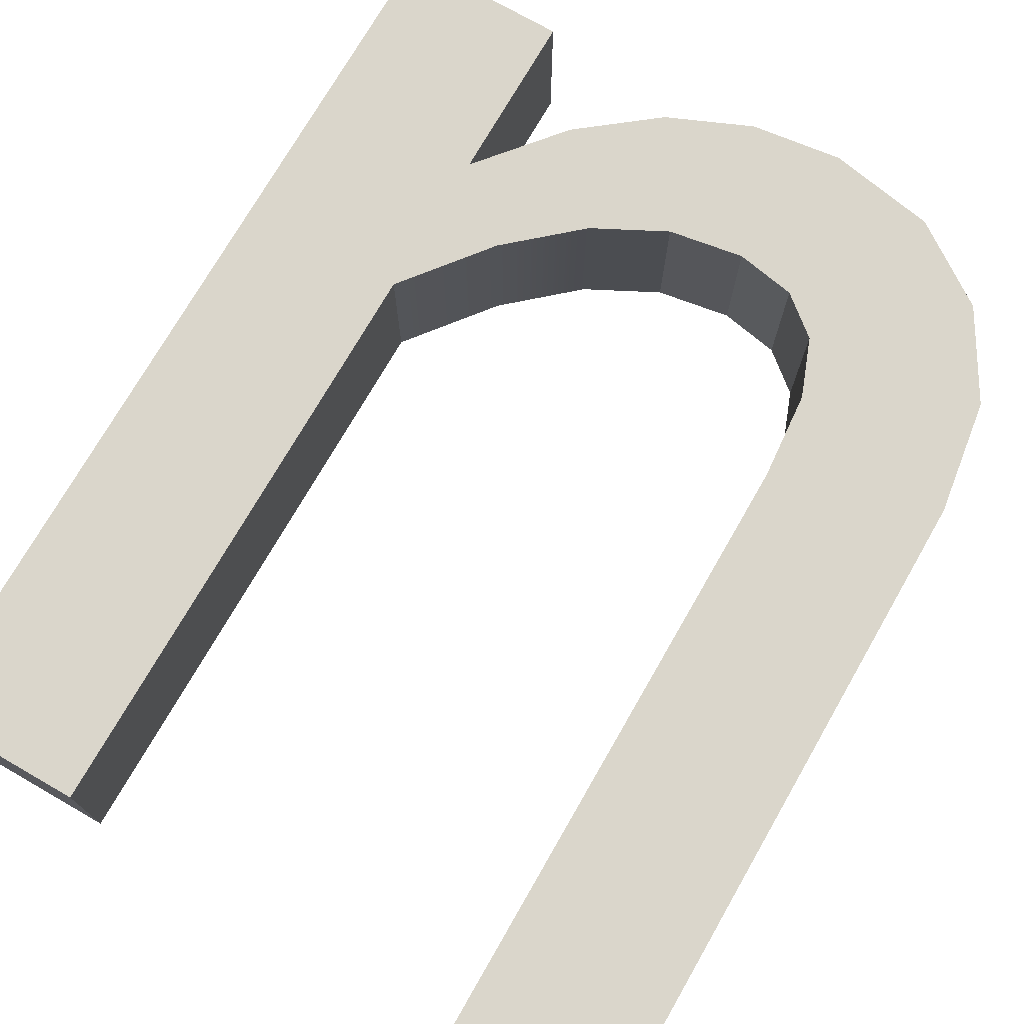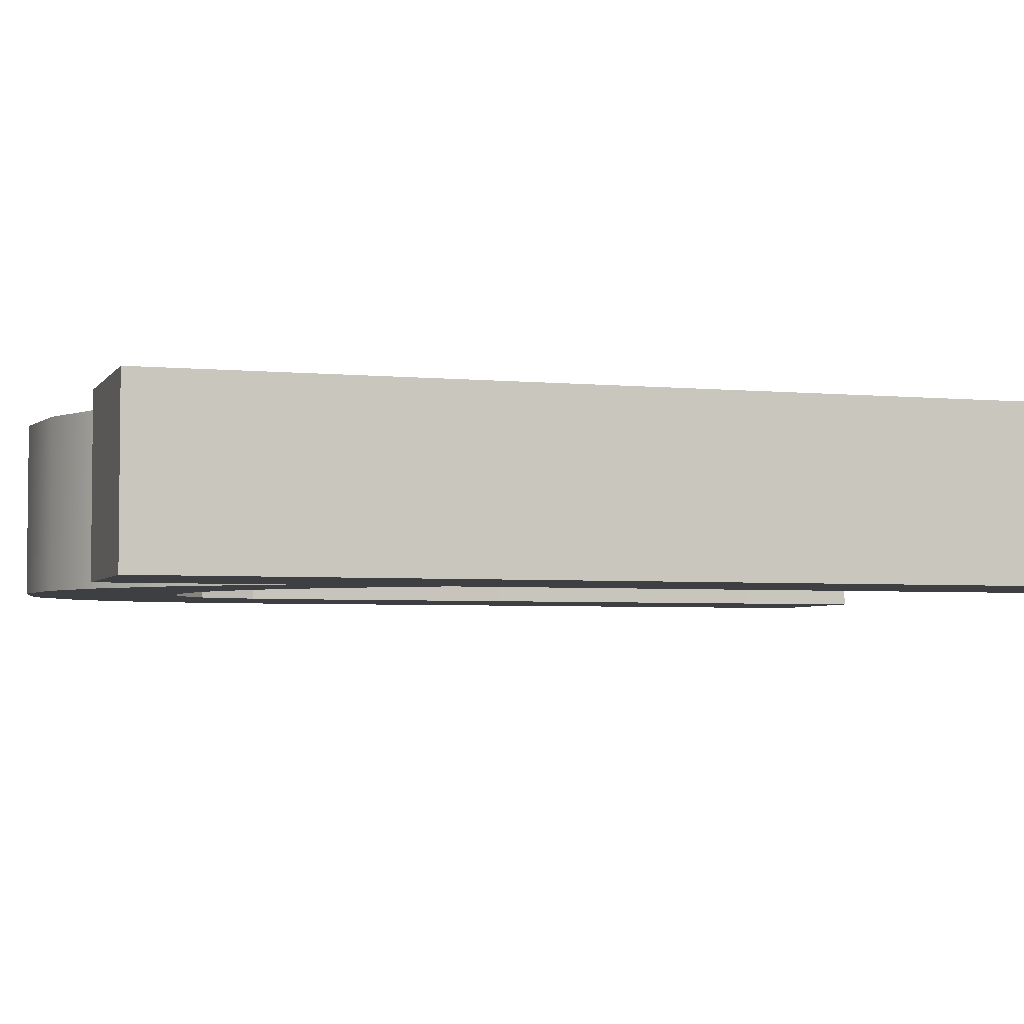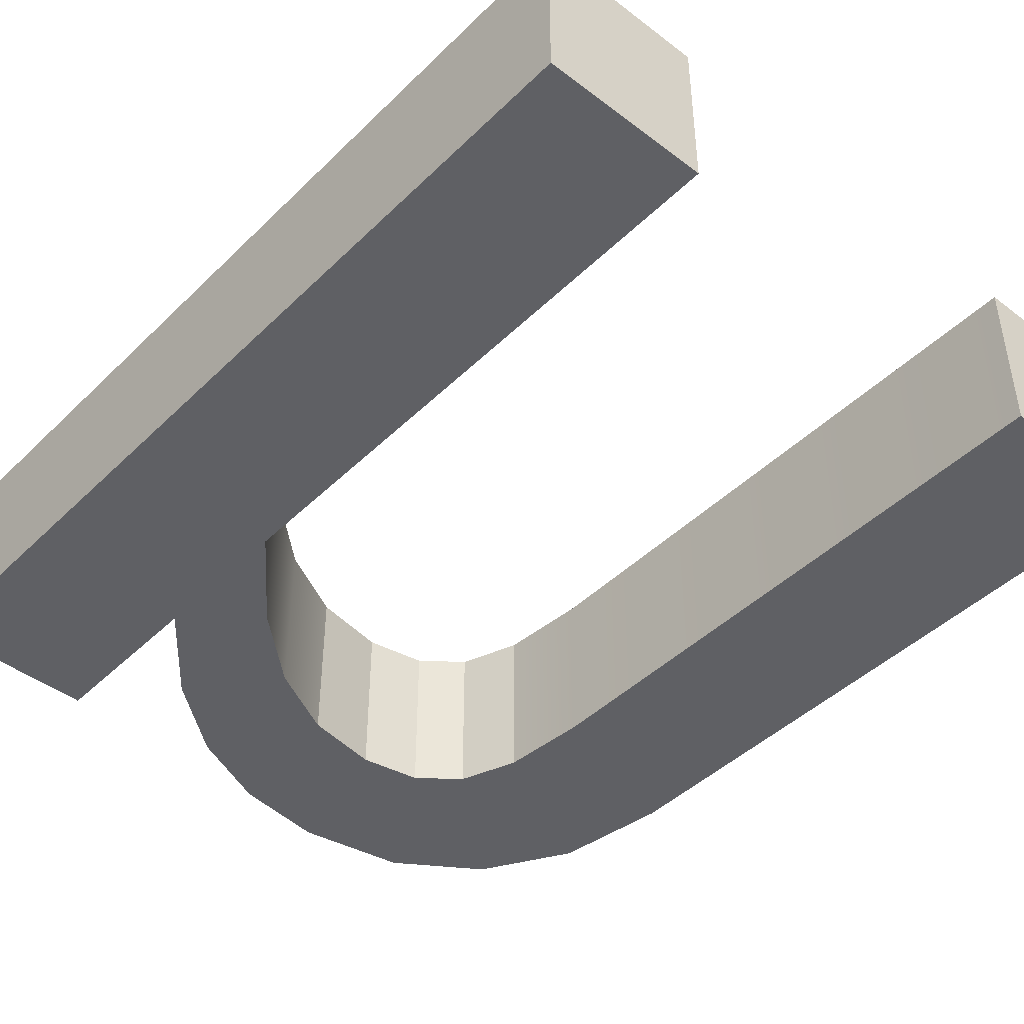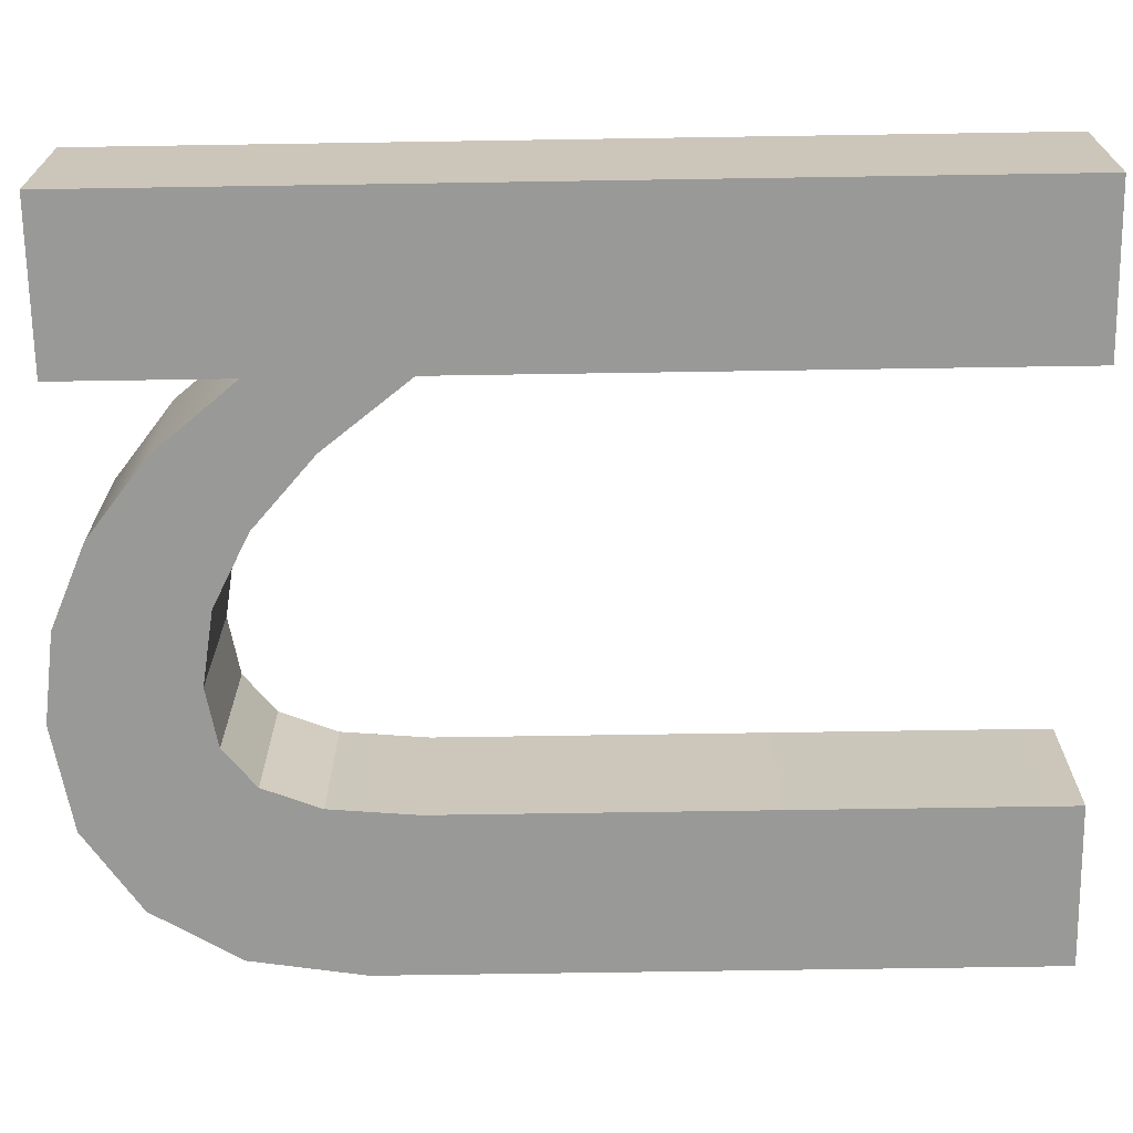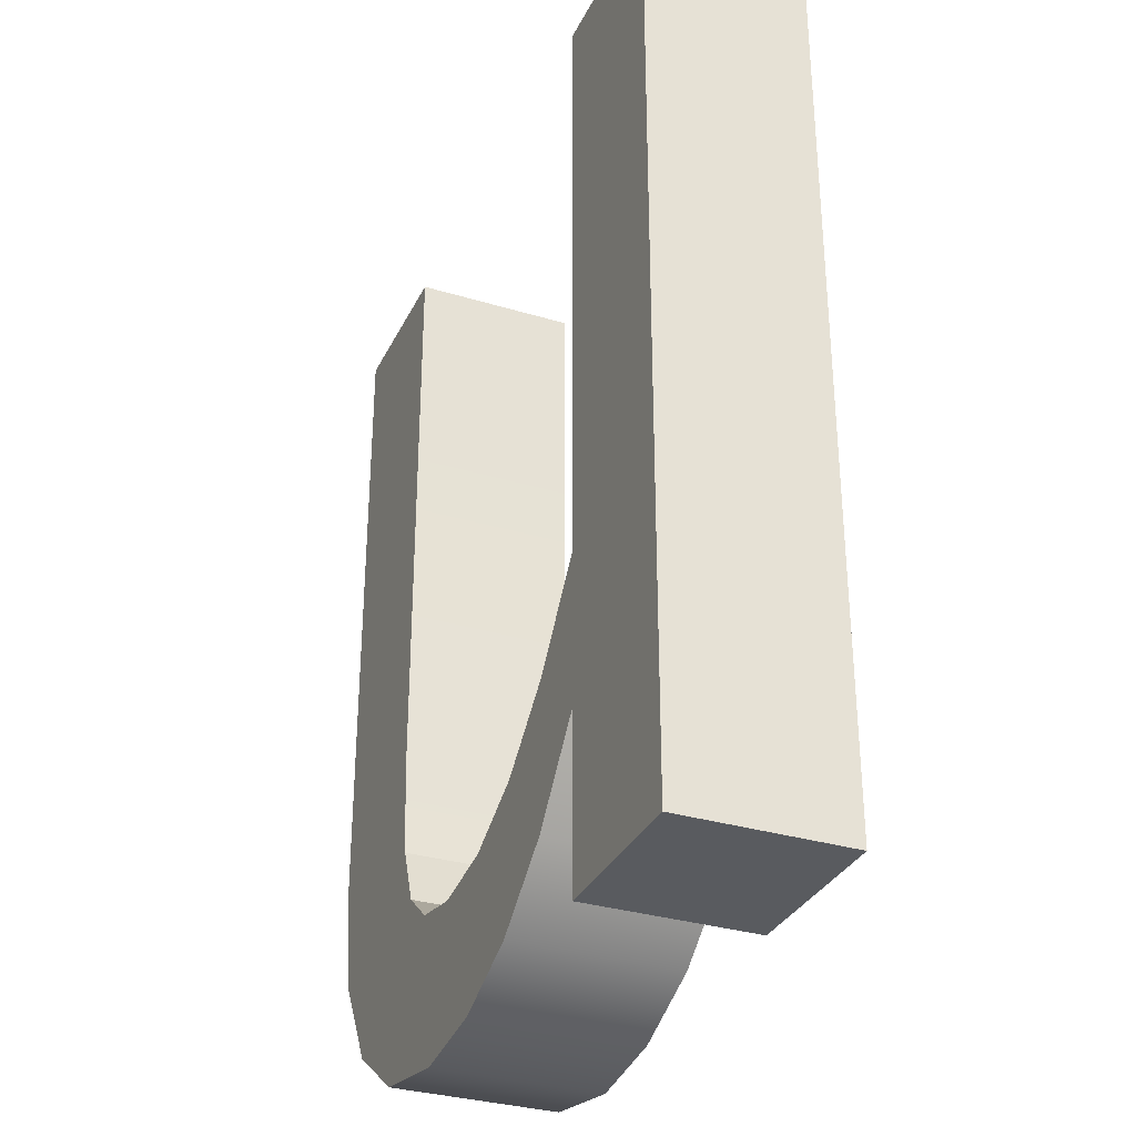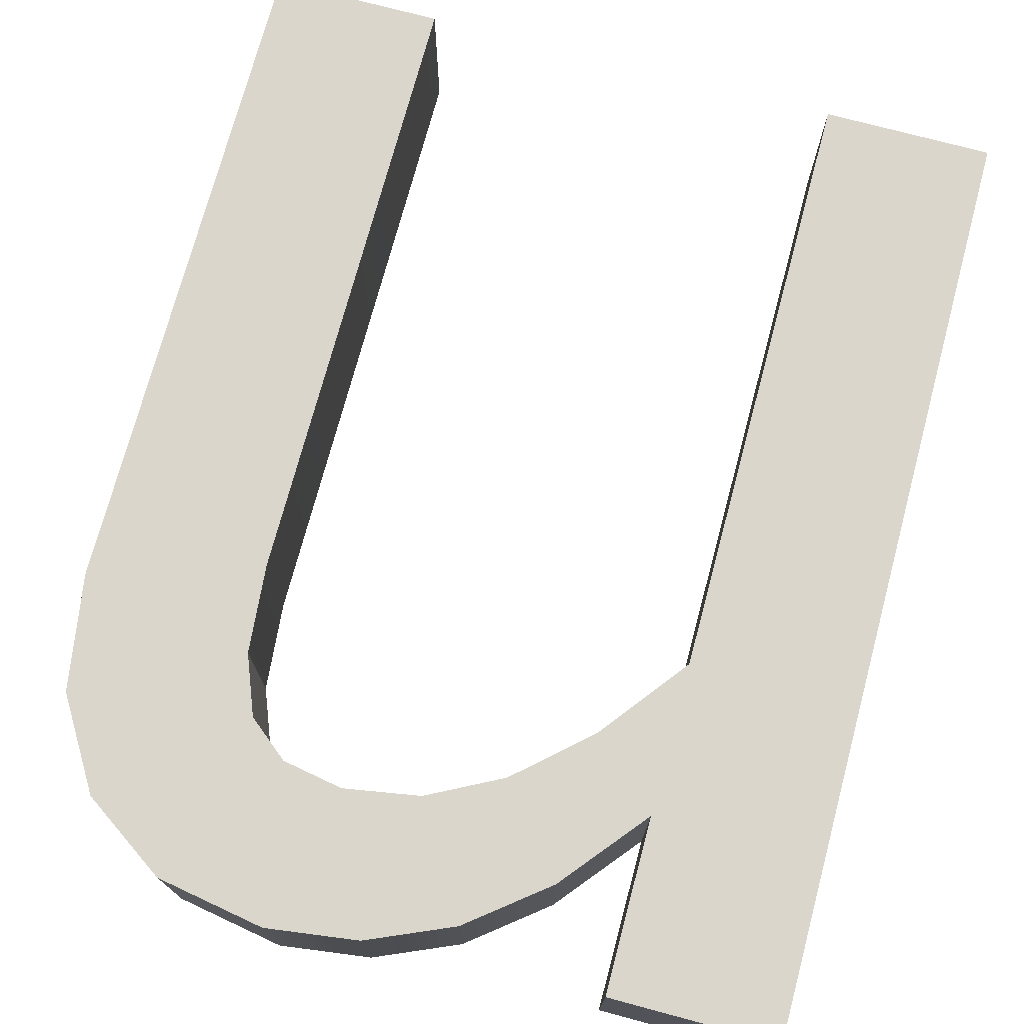
<metadata>
{"format":"obj","ext":"obj","renderer":"f3d","projection":"perspective","resolution":1024,"background":"white","views":[{"elev":74.0,"azim":-150.1,"up":"+Z"},{"elev":-3.9,"azim":72.3,"up":"+Z"},{"elev":-44.3,"azim":138.4,"up":"+Z"},{"elev":-68.8,"azim":90.9,"up":"+Z"},{"elev":-32.4,"azim":67.2,"up":"+Y"},{"elev":73.9,"azim":15.0,"up":"+Z"}]}
</metadata>
<code>
o mesh9/mesh9-geometry#mesh9-geometry
v 0.002692 -0.4489 0.4855
v 4.3e-05 -0.4583 0.4855
v 4.3e-05 -0.4489 0.4855
v 4.3e-05 -0.4607 0.4855
v 4.3e-05 -0.4489 0.4882
v 4.3e-05 -0.4635 0.4855
v -0.001049 -0.4597 0.4855
v 4.3e-05 -0.4583 0.4882
v 0.002692 -0.4489 0.4882
v 0.002692 -0.4635 0.4855
v 4.3e-05 -0.4607 0.4882
v -0.001069 -0.4621 0.4855
v 0.002692 -0.4635 0.4882
v 4.3e-05 -0.4635 0.4882
v -0.001069 -0.4621 0.4882
v -0.002176 -0.4607 0.4855
v -0.001049 -0.4597 0.4882
v -0.002293 -0.463 0.4855
v -0.002176 -0.4607 0.4882
v -0.003335 -0.4613 0.4855
v -0.003335 -0.4613 0.4882
v -0.002293 -0.463 0.4882
v -0.00363 -0.4636 0.4855
v -0.004529 -0.4615 0.4855
v -0.004529 -0.4615 0.4882
v -0.00363 -0.4636 0.4882
v -0.00508 -0.4638 0.4855
v -0.005485 -0.4613 0.4855
v -0.005485 -0.4613 0.4882
v -0.00508 -0.4638 0.4882
v -0.006122 -0.4608 0.4855
v -0.006795 -0.4635 0.4855
v -0.00648 -0.4599 0.4855
v -0.006122 -0.4608 0.4882
v -0.006795 -0.4635 0.4882
v -0.00648 -0.4599 0.4882
v -0.008119 -0.4626 0.4855
v -0.0066 -0.4585 0.4855
v -0.0066 -0.4585 0.4882
v -0.008119 -0.4626 0.4882
v -0.0066 -0.4489 0.4855
v -0.0066 -0.4489 0.4882
v -0.008966 -0.4612 0.4882
v -0.008966 -0.4612 0.4855
v -0.009249 -0.4593 0.4855
v -0.009249 -0.4489 0.4882
v -0.009249 -0.4593 0.4882
v -0.009249 -0.4489 0.4855
f 1 2 3
f 2 1 4
f 3 2 1
f 4 1 2
f 2 5 3
f 3 5 2
f 5 1 3
f 3 1 5
f 4 1 6
f 6 1 4
f 4 7 2
f 2 7 4
f 5 2 8
f 8 2 5
f 1 5 9
f 9 5 1
f 6 1 10
f 10 1 6
f 6 11 4
f 4 11 6
f 12 7 4
f 4 7 12
f 7 8 2
f 2 8 7
f 8 13 5
f 5 13 8
f 5 13 9
f 9 13 5
f 13 1 9
f 9 1 13
f 1 13 10
f 10 13 1
f 13 6 10
f 10 6 13
f 11 6 14
f 14 6 11
f 15 4 11
f 11 4 15
f 12 16 7
f 7 16 12
f 4 15 12
f 12 15 4
f 8 7 17
f 17 7 8
f 11 13 8
f 8 13 11
f 6 13 14
f 14 13 6
f 13 11 14
f 14 11 13
f 17 15 11
f 11 15 17
f 18 16 12
f 12 16 18
f 19 7 16
f 16 7 19
f 15 18 12
f 12 18 15
f 7 19 17
f 17 19 7
f 17 11 8
f 8 11 17
f 19 15 17
f 17 15 19
f 18 20 16
f 16 20 18
f 16 21 19
f 19 21 16
f 18 15 22
f 22 15 18
f 19 22 15
f 15 22 19
f 23 20 18
f 18 20 23
f 21 16 20
f 20 16 21
f 21 22 19
f 19 22 21
f 22 23 18
f 18 23 22
f 23 24 20
f 20 24 23
f 20 25 21
f 21 25 20
f 21 26 22
f 22 26 21
f 23 22 26
f 26 22 23
f 27 24 23
f 23 24 27
f 25 20 24
f 24 20 25
f 25 26 21
f 21 26 25
f 26 27 23
f 23 27 26
f 27 28 24
f 24 28 27
f 24 29 25
f 25 29 24
f 25 30 26
f 26 30 25
f 27 26 30
f 30 26 27
f 27 31 28
f 28 31 27
f 29 24 28
f 28 24 29
f 29 30 25
f 25 30 29
f 30 32 27
f 27 32 30
f 27 33 31
f 31 33 27
f 34 28 31
f 31 28 34
f 28 34 29
f 29 34 28
f 34 30 29
f 29 30 34
f 32 30 35
f 35 30 32
f 32 33 27
f 27 33 32
f 33 34 31
f 31 34 33
f 36 30 34
f 34 30 36
f 36 35 30
f 30 35 36
f 35 37 32
f 32 37 35
f 32 38 33
f 33 38 32
f 34 33 36
f 36 33 34
f 35 36 39
f 39 36 35
f 37 35 40
f 40 35 37
f 37 41 32
f 32 41 37
f 32 41 38
f 38 41 32
f 38 36 33
f 33 36 38
f 36 38 39
f 39 38 36
f 42 35 39
f 39 35 42
f 42 40 35
f 35 40 42
f 43 37 40
f 40 37 43
f 44 41 37
f 37 41 44
f 41 39 38
f 38 39 41
f 39 41 42
f 42 41 39
f 42 43 40
f 40 43 42
f 37 43 44
f 44 43 37
f 45 41 44
f 44 41 45
f 41 46 42
f 42 46 41
f 46 43 42
f 42 43 46
f 47 44 43
f 43 44 47
f 41 45 48
f 48 45 41
f 44 47 45
f 45 47 44
f 46 41 48
f 48 41 46
f 43 46 47
f 47 46 43
f 45 46 48
f 48 46 45
f 46 45 47
f 47 45 46

</code>
